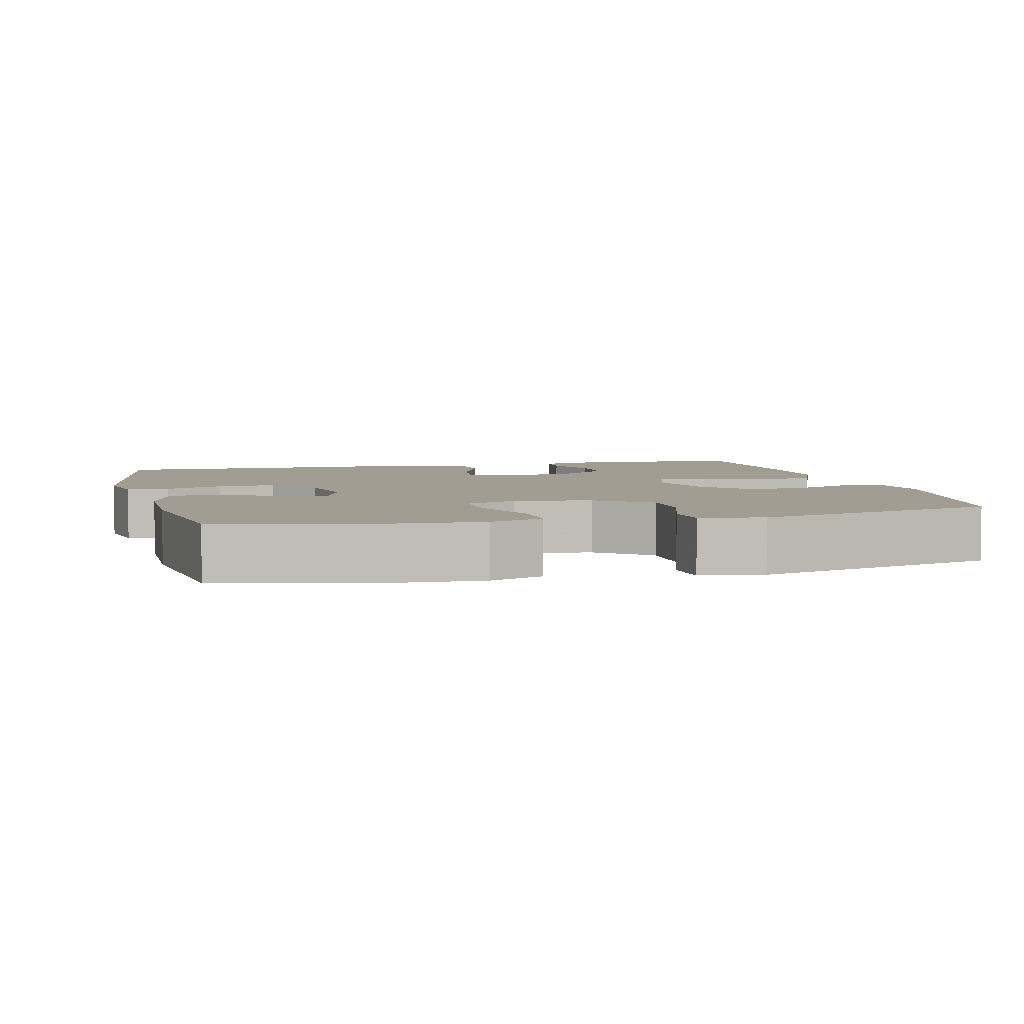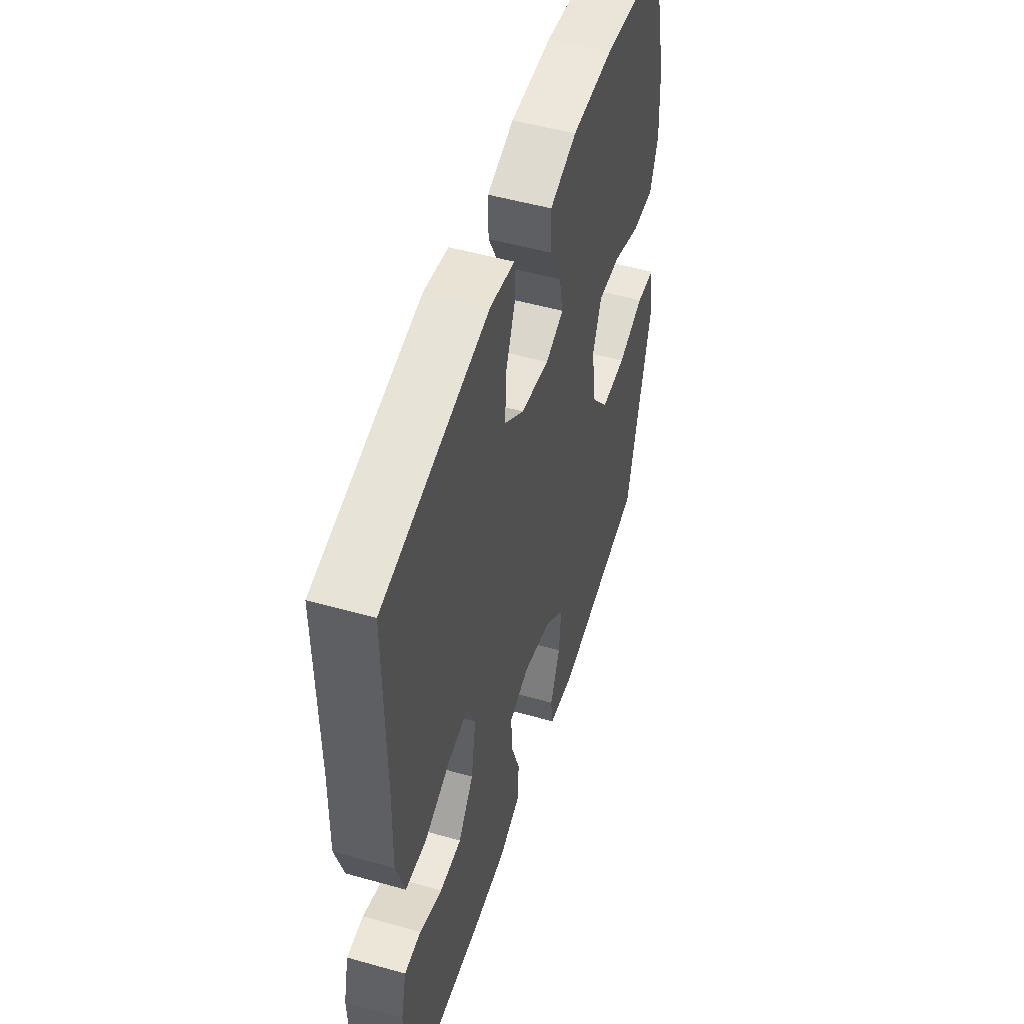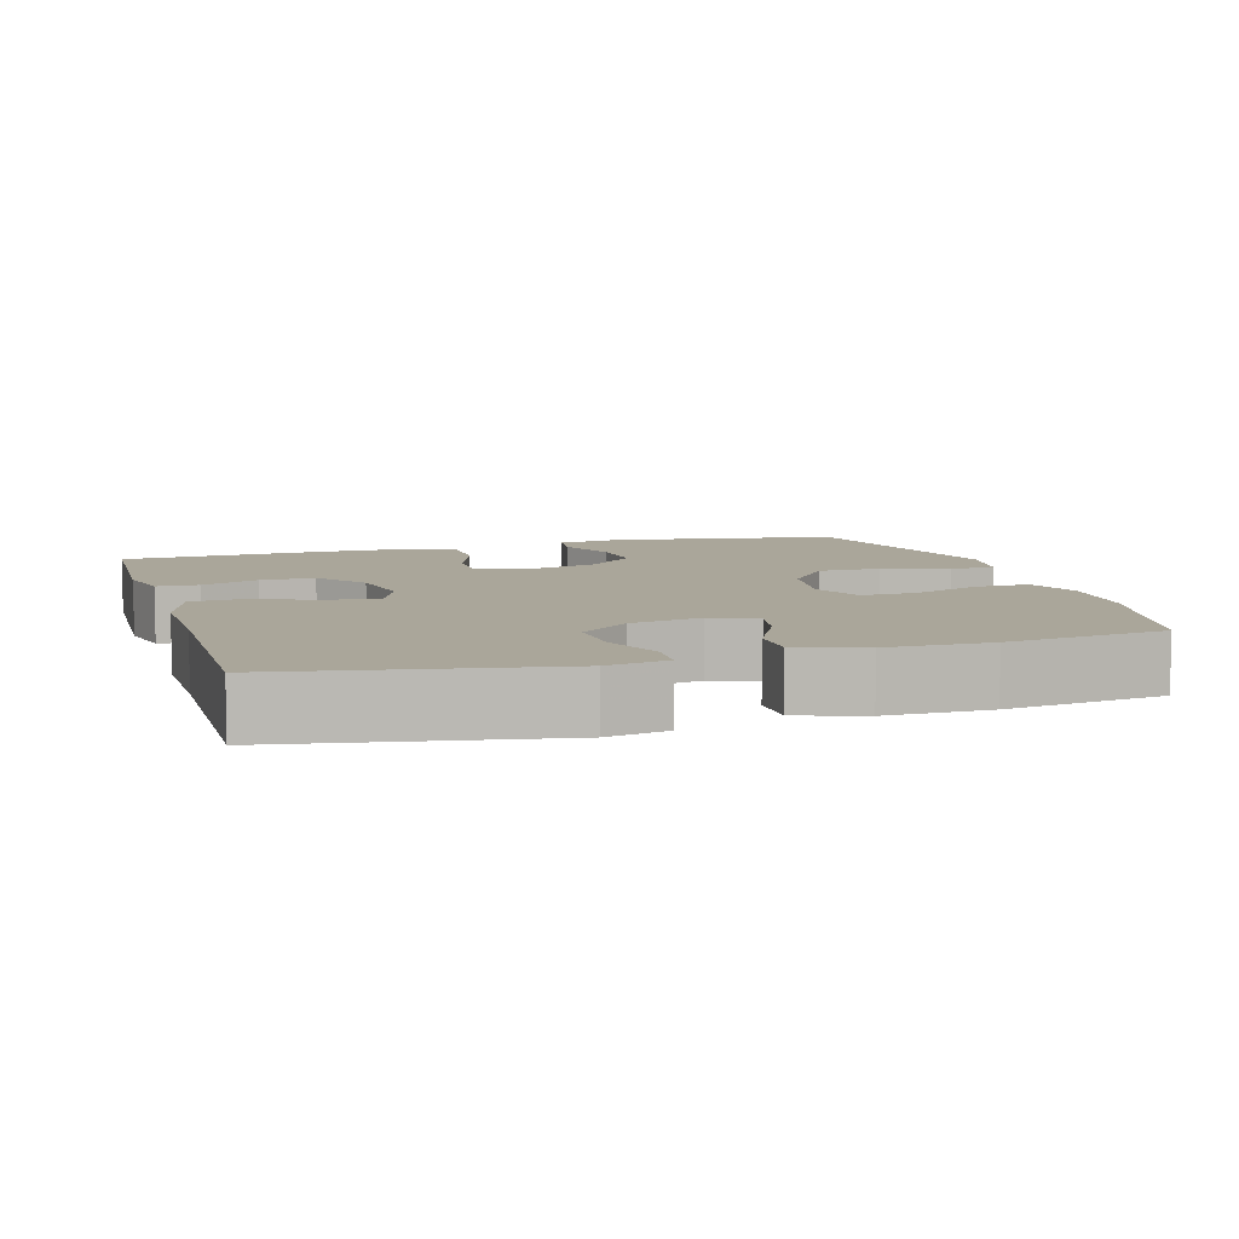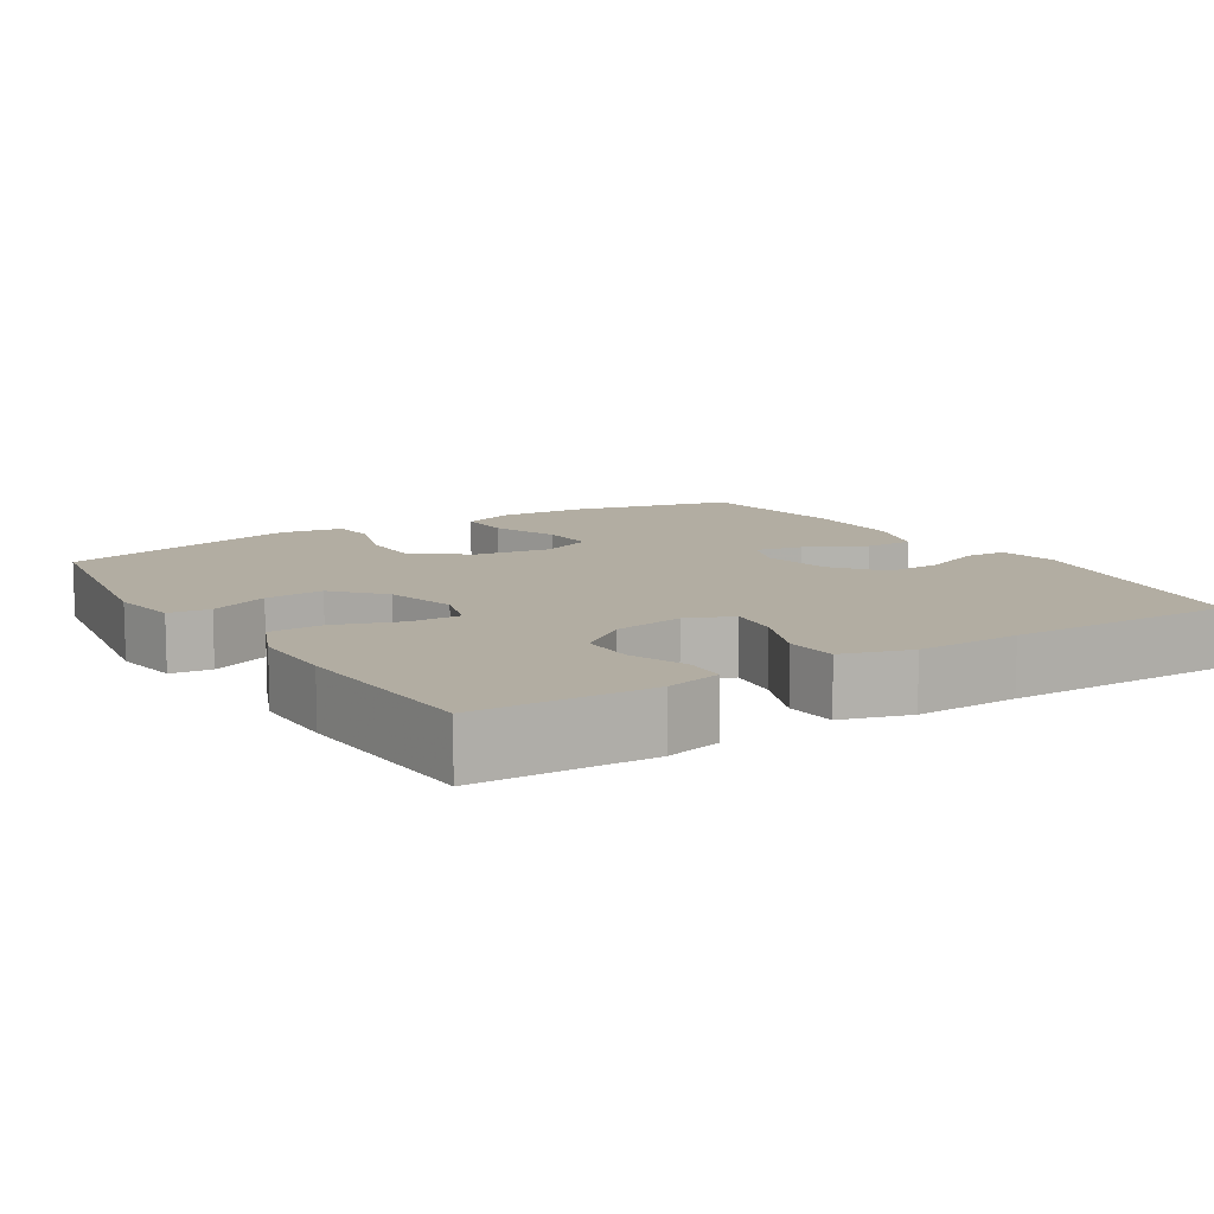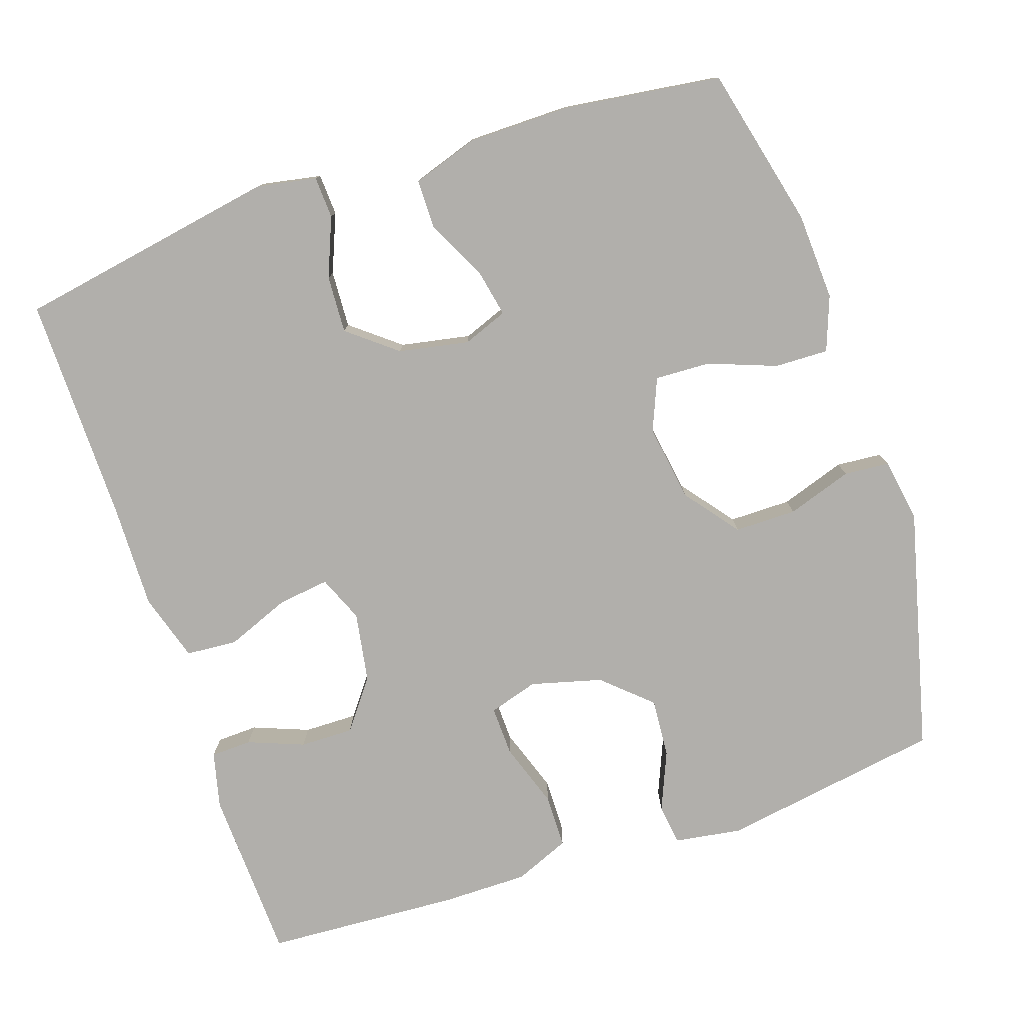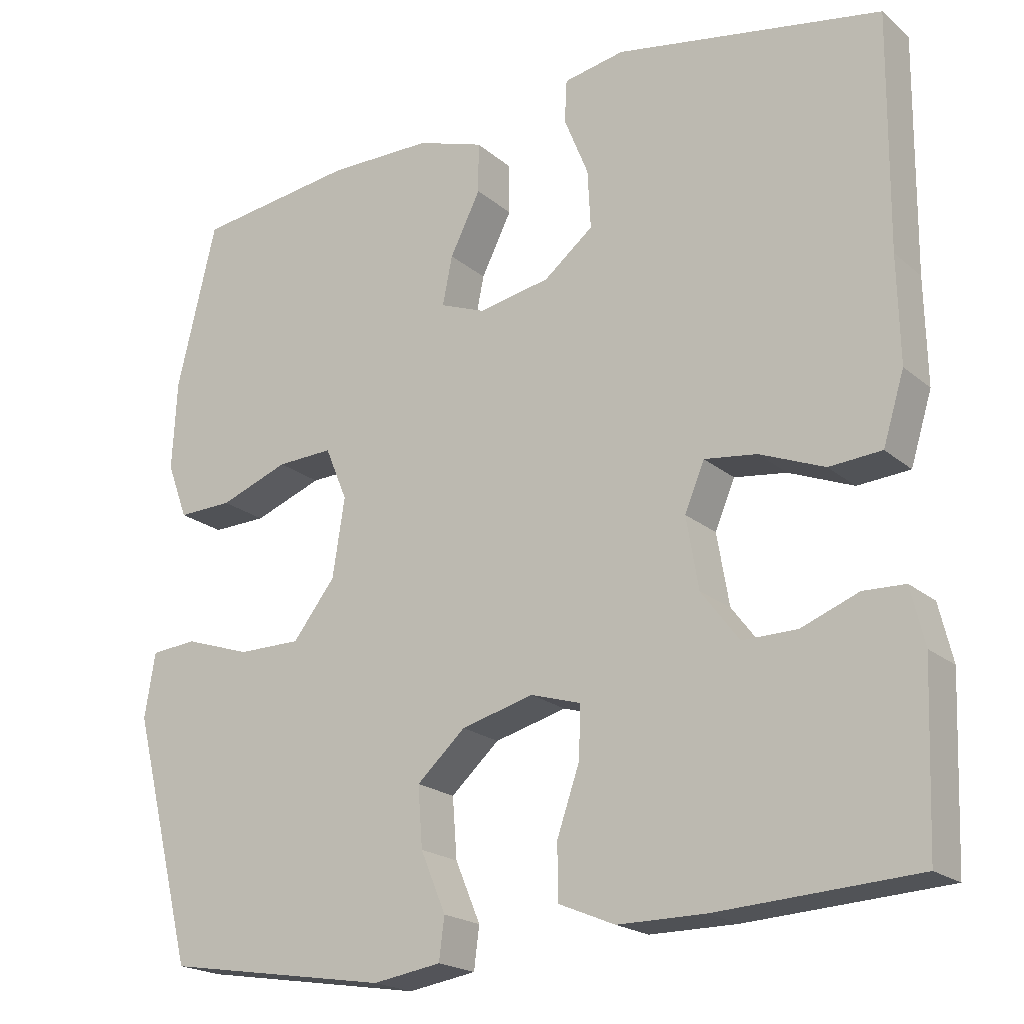
<metadata>
{"format":"obj","ext":"obj","renderer":"f3d","projection":"perspective","resolution":1024,"background":"white","views":[{"elev":4.9,"azim":75.8,"up":"+Y"},{"elev":51.1,"azim":-72.9,"up":"+Z"},{"elev":7.8,"azim":-16.6,"up":"+Y"},{"elev":10.6,"azim":-122.2,"up":"+Y"},{"elev":-78.1,"azim":18.5,"up":"+Y"},{"elev":-20.1,"azim":-146.1,"up":"+Z"}]}
</metadata>
<code>
v 0.5 0.07 -0.5
v 0.203 0.07 -0.548
v 0.113 0.07 -0.534
v 0.106 0.07 -0.479
v 0.139 0.07 -0.4
v 0.145 0.07 -0.321
v 0.081 0.07 -0.263
v -0.014 0.07 -0.238
v -0.08 0.07 -0.258
v -0.078 0.07 -0.325
v -0.048 0.07 -0.412
v -0.049 0.07 -0.484
v -0.123 0.07 -0.515
v -0.238 0.07 -0.515
v -0.5 0.07 -0.5
v -0.509 0.07 -0.267
v -0.491 0.07 -0.192
v -0.436 0.07 -0.19
v -0.361 0.07 -0.219
v -0.289 0.07 -0.22
v -0.239 0.07 -0.154
v -0.223 0.07 -0.06
v -0.249 0.07 0.002
v -0.318 0.07 -0.007
v -0.403 0.07 -0.041
v -0.472 0.07 -0.036
v -0.5 0.07 0.055
v -0.497 0.07 0.193
v -0.5 0.07 0.5
v -0.149 0.07 0.562
v -0.069 0.07 0.547
v -0.066 0.07 0.491
v -0.098 0.07 0.412
v -0.102 0.07 0.335
v -0.037 0.07 0.283
v 0.057 0.07 0.265
v 0.117 0.07 0.288
v 0.104 0.07 0.352
v 0.064 0.07 0.432
v 0.064 0.07 0.498
v 0.152 0.07 0.527
v 0.289 0.07 0.528
v 0.5 0.07 0.5
v 0.552 0.07 0.283
v 0.558 0.07 0.166
v 0.531 0.07 0.093
v 0.459 0.07 0.095
v 0.368 0.07 0.129
v 0.294 0.07 0.132
v 0.265 0.07 0.062
v 0.281 0.07 -0.041
v 0.337 0.07 -0.113
v 0.42 0.07 -0.113
v 0.507 0.07 -0.084
v 0.568 0.07 -0.089
v 0.582 0.07 -0.174
v 0.5 0 -0.5
v 0.203 0 -0.548
v 0.113 0 -0.534
v 0.106 0 -0.479
v 0.139 0 -0.4
v 0.145 0 -0.321
v 0.081 0 -0.263
v -0.014 0 -0.238
v -0.08 0 -0.258
v -0.078 0 -0.325
v -0.048 0 -0.412
v -0.049 0 -0.484
v -0.123 0 -0.515
v -0.238 0 -0.515
v -0.5 0 -0.5
v -0.509 0 -0.267
v -0.491 0 -0.192
v -0.436 0 -0.19
v -0.361 0 -0.219
v -0.289 0 -0.22
v -0.239 0 -0.154
v -0.223 0 -0.06
v -0.249 0 0.002
v -0.318 0 -0.007
v -0.403 0 -0.041
v -0.472 0 -0.036
v -0.5 0 0.055
v -0.497 0 0.193
v -0.5 0 0.5
v -0.149 0 0.562
v -0.069 0 0.547
v -0.066 0 0.491
v -0.098 0 0.412
v -0.102 0 0.335
v -0.037 0 0.283
v 0.057 0 0.265
v 0.117 0 0.288
v 0.104 0 0.352
v 0.064 0 0.432
v 0.064 0 0.498
v 0.152 0 0.527
v 0.289 0 0.528
v 0.5 0 0.5
v 0.552 0 0.283
v 0.558 0 0.166
v 0.531 0 0.093
v 0.459 0 0.095
v 0.368 0 0.129
v 0.294 0 0.132
v 0.265 0 0.062
v 0.281 0 -0.041
v 0.337 0 -0.113
v 0.42 0 -0.113
v 0.507 0 -0.084
v 0.568 0 -0.089
v 0.582 0 -0.174
f 53 54 55 56
f 52 53 56 1
f 51 52 1 2
f 50 51 2 3
f 45 46 47 48
f 45 48 49
f 44 45 49
f 43 44 49
f 42 43 49
f 41 42 49 50
f 38 39 40 41
f 37 38 41 50
f 30 31 32 33
f 28 29 30 33
f 28 33 34
f 27 28 34 35
f 24 25 26 27
f 23 24 27 35
f 16 17 18 19
f 16 19 20
f 15 16 20
f 14 15 20 21
f 10 11 12 13
f 9 10 13 14
f 3 4 5
f 50 3 5
f 50 5 6
f 36 37 50 6
f 22 23 35 36
f 9 14 21 22
f 8 9 22 36
f 7 8 36
f 6 7 36
f 112 111 110 109
f 57 112 109 108
f 58 57 108 107
f 59 58 107 106
f 104 103 102 101
f 105 104 101
f 105 101 100
f 105 100 99
f 105 99 98
f 106 105 98 97
f 97 96 95 94
f 106 97 94 93
f 89 88 87 86
f 89 86 85 84
f 90 89 84
f 91 90 84 83
f 83 82 81 80
f 91 83 80 79
f 75 74 73 72
f 76 75 72
f 76 72 71
f 77 76 71 70
f 69 68 67 66
f 70 69 66 65
f 61 60 59
f 61 59 106
f 62 61 106
f 62 106 93 92
f 92 91 79 78
f 78 77 70 65
f 92 78 65 64
f 92 64 63
f 92 63 62
f 1 57 58 2
f 2 58 59 3
f 3 59 60 4
f 4 60 61 5
f 5 61 62 6
f 6 62 63 7
f 7 63 64 8
f 8 64 65 9
f 9 65 66 10
f 10 66 67 11
f 11 67 68 12
f 12 68 69 13
f 13 69 70 14
f 14 70 71 15
f 15 71 72 16
f 16 72 73 17
f 17 73 74 18
f 18 74 75 19
f 19 75 76 20
f 20 76 77 21
f 21 77 78 22
f 22 78 79 23
f 23 79 80 24
f 24 80 81 25
f 25 81 82 26
f 26 82 83 27
f 27 83 84 28
f 28 84 85 29
f 29 85 86 30
f 30 86 87 31
f 31 87 88 32
f 32 88 89 33
f 33 89 90 34
f 34 90 91 35
f 35 91 92 36
f 36 92 93 37
f 37 93 94 38
f 38 94 95 39
f 39 95 96 40
f 40 96 97 41
f 41 97 98 42
f 42 98 99 43
f 43 99 100 44
f 44 100 101 45
f 45 101 102 46
f 46 102 103 47
f 47 103 104 48
f 48 104 105 49
f 49 105 106 50
f 50 106 107 51
f 51 107 108 52
f 52 108 109 53
f 53 109 110 54
f 54 110 111 55
f 55 111 112 56
f 56 112 57 1

</code>
